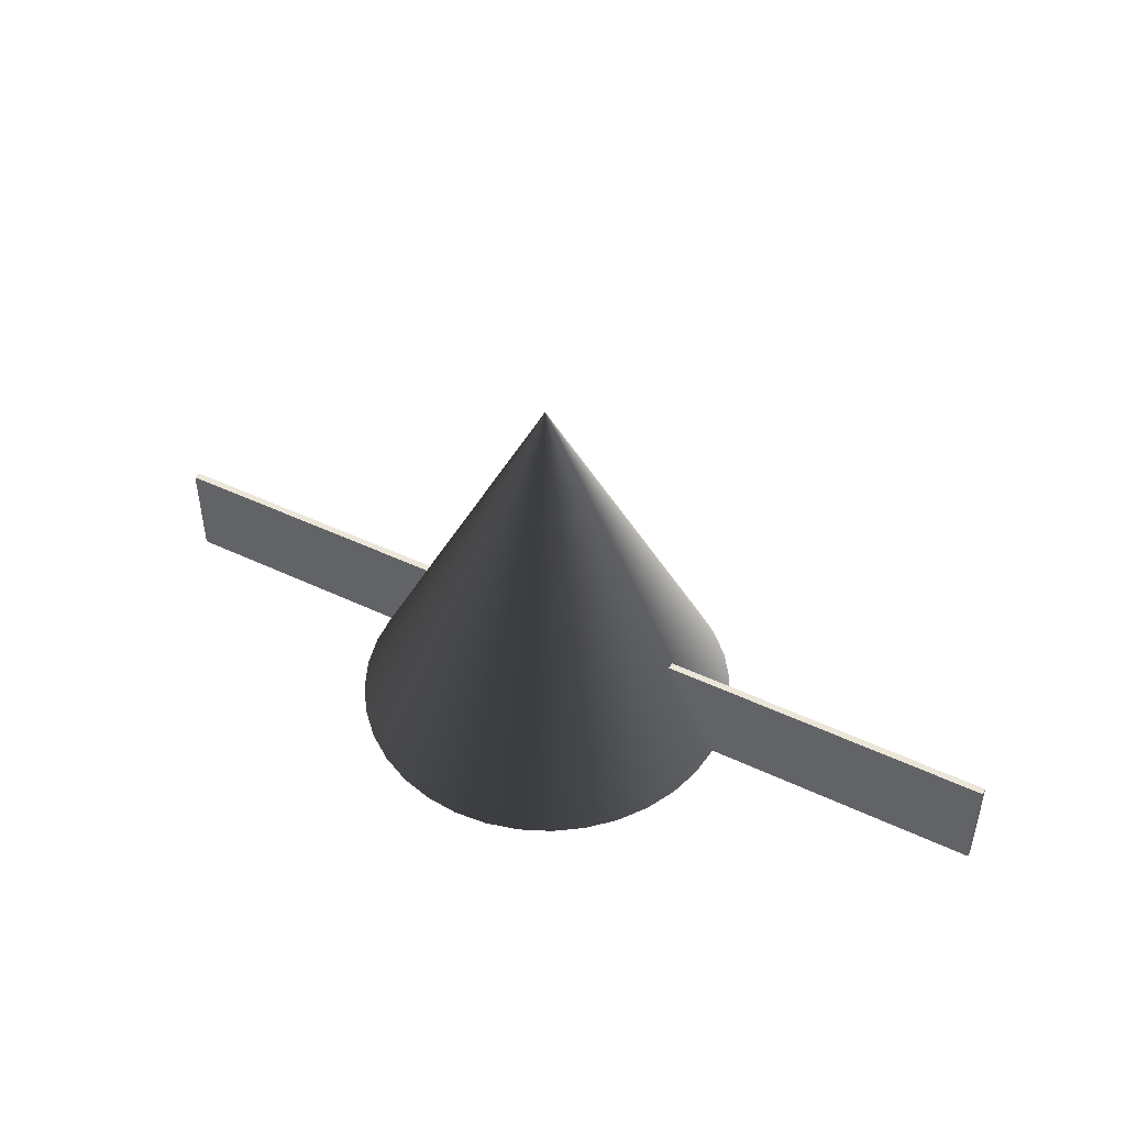
<metadata>
{"format":"obj","ext":"obj","renderer":"f3d","projection":"perspective","resolution":1024,"background":"white","views":[{"elev":46.6,"azim":-151.7,"up":"+Z"}]}
</metadata>
<code>
v -14.65 -0.1075 -5.852
v -14.65 0.1075 -5.852
v 13.49 -0.1075 -5.852
v 13.49 0.1075 -5.852
v 13.49 -0.1075 -2.738
v 13.49 0.1075 -2.738
v -14.65 -0.1075 -2.738
v -14.65 0.1075 -2.738
o Würfel
f 1 2 4 3
f 3 4 6 5
f 5 6 8 7
f 7 8 2 1
f 2 8 6 4
f 7 1 3 5
v 0 0 -6
v 2 0 -6
v 4 0 -6
v 6 0 -6
v 5.25 0 -4.5
v 4.5 0 -3
v 3.75 0 -1.5
v 3 0 0
v 2.25 -0 1.5
v 1.5 -0 3
v 0.75 -0 4.5
v 0 -0 6
v 1.97 -0.3473 -6
v 3.939 -0.6946 -6
v 5.909 -1.042 -6
v 5.17 -0.9117 -4.5
v 4.432 -0.7814 -3
v 3.693 -0.6512 -1.5
v 2.954 -0.5209 -0
v 2.216 -0.3907 1.5
v 1.477 -0.2605 3
v 0.7386 -0.1302 4.5
v 1.879 -0.684 -6
v 3.759 -1.368 -6
v 5.638 -2.052 -6
v 4.933 -1.796 -4.5
v 4.229 -1.539 -3
v 3.524 -1.283 -1.5
v 2.819 -1.026 -0
v 2.114 -0.7695 1.5
v 1.41 -0.513 3
v 0.7048 -0.2565 4.5
v 1.732 -1 -6
v 3.464 -2 -6
v 5.196 -3 -6
v 4.547 -2.625 -4.5
v 3.897 -2.25 -3
v 3.248 -1.875 -1.5
v 2.598 -1.5 -0
v 1.949 -1.125 1.5
v 1.299 -0.75 3
v 0.6495 -0.375 4.5
v 1.532 -1.286 -6
v 3.064 -2.571 -6
v 4.596 -3.857 -6
v 4.022 -3.375 -4.5
v 3.447 -2.893 -3
v 2.873 -2.41 -1.5
v 2.298 -1.928 -0
v 1.724 -1.446 1.5
v 1.149 -0.9642 3
v 0.5745 -0.4821 4.5
v 1.286 -1.532 -6
v 2.571 -3.064 -6
v 3.857 -4.596 -6
v 3.375 -4.022 -4.5
v 2.893 -3.447 -3
v 2.41 -2.873 -1.5
v 1.928 -2.298 -0
v 1.446 -1.724 1.5
v 0.9642 -1.149 3
v 0.4821 -0.5745 4.5
v 1 -1.732 -6
v 2 -3.464 -6
v 3 -5.196 -6
v 2.625 -4.547 -4.5
v 2.25 -3.897 -3
v 1.875 -3.248 -1.5
v 1.5 -2.598 -0
v 1.125 -1.949 1.5
v 0.75 -1.299 3
v 0.375 -0.6495 4.5
v 0.684 -1.879 -6
v 1.368 -3.759 -6
v 2.052 -5.638 -6
v 1.796 -4.933 -4.5
v 1.539 -4.229 -3
v 1.283 -3.524 -1.5
v 1.026 -2.819 -0
v 0.7695 -2.114 1.5
v 0.513 -1.41 3
v 0.2565 -0.7048 4.5
v 0.3473 -1.97 -6
v 0.6946 -3.939 -6
v 1.042 -5.909 -6
v 0.9117 -5.17 -4.5
v 0.7814 -4.432 -3
v 0.6512 -3.693 -1.5
v 0.5209 -2.954 -0
v 0.3907 -2.216 1.5
v 0.2605 -1.477 3
v 0.1302 -0.7386 4.5
v 0 -2 -6
v 0 -4 -6
v 0 -6 -6
v 0 -5.25 -4.5
v 0 -4.5 -3
v 0 -3.75 -1.5
v 0 -3 -0
v 0 -2.25 1.5
v 0 -1.5 3
v 0 -0.75 4.5
v -0.3473 -1.97 -6
v -0.6946 -3.939 -6
v -1.042 -5.909 -6
v -0.9117 -5.17 -4.5
v -0.7814 -4.432 -3
v -0.6512 -3.693 -1.5
v -0.5209 -2.954 -0
v -0.3907 -2.216 1.5
v -0.2605 -1.477 3
v -0.1302 -0.7386 4.5
v -0.684 -1.879 -6
v -1.368 -3.759 -6
v -2.052 -5.638 -6
v -1.796 -4.933 -4.5
v -1.539 -4.229 -3
v -1.283 -3.524 -1.5
v -1.026 -2.819 -0
v -0.7695 -2.114 1.5
v -0.513 -1.41 3
v -0.2565 -0.7048 4.5
v -1 -1.732 -6
v -2 -3.464 -6
v -3 -5.196 -6
v -2.625 -4.547 -4.5
v -2.25 -3.897 -3
v -1.875 -3.248 -1.5
v -1.5 -2.598 -0
v -1.125 -1.949 1.5
v -0.75 -1.299 3
v -0.375 -0.6495 4.5
v -1.286 -1.532 -6
v -2.571 -3.064 -6
v -3.857 -4.596 -6
v -3.375 -4.022 -4.5
v -2.893 -3.447 -3
v -2.41 -2.873 -1.5
v -1.928 -2.298 -0
v -1.446 -1.724 1.5
v -0.9642 -1.149 3
v -0.4821 -0.5745 4.5
v -1.532 -1.286 -6
v -3.064 -2.571 -6
v -4.596 -3.857 -6
v -4.022 -3.375 -4.5
v -3.447 -2.893 -3
v -2.873 -2.41 -1.5
v -2.298 -1.928 -0
v -1.724 -1.446 1.5
v -1.149 -0.9642 3
v -0.5745 -0.4821 4.5
v -1.732 -1 -6
v -3.464 -2 -6
v -5.196 -3 -6
v -4.547 -2.625 -4.5
v -3.897 -2.25 -3
v -3.248 -1.875 -1.5
v -2.598 -1.5 -0
v -1.949 -1.125 1.5
v -1.299 -0.75 3
v -0.6495 -0.375 4.5
v -1.879 -0.684 -6
v -3.759 -1.368 -6
v -5.638 -2.052 -6
v -4.933 -1.796 -4.5
v -4.229 -1.539 -3
v -3.524 -1.283 -1.5
v -2.819 -1.026 -0
v -2.114 -0.7695 1.5
v -1.41 -0.513 3
v -0.7048 -0.2565 4.5
v -1.97 -0.3473 -6
v -3.939 -0.6946 -6
v -5.909 -1.042 -6
v -5.17 -0.9117 -4.5
v -4.432 -0.7814 -3
v -3.693 -0.6512 -1.5
v -2.954 -0.5209 -0
v -2.216 -0.3907 1.5
v -1.477 -0.2605 3
v -0.7386 -0.1302 4.5
v -2 0 -6
v -4 0 -6
v -6 0 -6
v -5.25 0 -4.5
v -4.5 -0 -3
v -3.75 -0 -1.5
v -3 -0 -0
v -2.25 -0 1.5
v -1.5 -0 3
v -0.75 -0 4.5
v -1.97 0.3473 -6
v -3.939 0.6946 -6
v -5.909 1.042 -6
v -5.17 0.9117 -4.5
v -4.432 0.7814 -3
v -3.693 0.6512 -1.5
v -2.954 0.5209 0
v -2.216 0.3907 1.5
v -1.477 0.2605 3
v -0.7386 0.1302 4.5
v -1.879 0.684 -6
v -3.759 1.368 -6
v -5.638 2.052 -6
v -4.933 1.796 -4.5
v -4.229 1.539 -3
v -3.524 1.283 -1.5
v -2.819 1.026 0
v -2.114 0.7695 1.5
v -1.41 0.513 3
v -0.7048 0.2565 4.5
v -1.732 1 -6
v -3.464 2 -6
v -5.196 3 -6
v -4.547 2.625 -4.5
v -3.897 2.25 -3
v -3.248 1.875 -1.5
v -2.598 1.5 0
v -1.949 1.125 1.5
v -1.299 0.75 3
v -0.6495 0.375 4.5
v -1.532 1.286 -6
v -3.064 2.571 -6
v -4.596 3.857 -6
v -4.022 3.375 -4.5
v -3.447 2.893 -3
v -2.873 2.41 -1.5
v -2.298 1.928 0
v -1.724 1.446 1.5
v -1.149 0.9642 3
v -0.5745 0.4821 4.5
v -1.286 1.532 -6
v -2.571 3.064 -6
v -3.857 4.596 -6
v -3.375 4.022 -4.5
v -2.893 3.447 -3
v -2.41 2.873 -1.5
v -1.928 2.298 0
v -1.446 1.724 1.5
v -0.9642 1.149 3
v -0.4821 0.5745 4.5
v -1 1.732 -6
v -2 3.464 -6
v -3 5.196 -6
v -2.625 4.547 -4.5
v -2.25 3.897 -3
v -1.875 3.248 -1.5
v -1.5 2.598 0
v -1.125 1.949 1.5
v -0.75 1.299 3
v -0.375 0.6495 4.5
v -0.684 1.879 -6
v -1.368 3.759 -6
v -2.052 5.638 -6
v -1.796 4.933 -4.5
v -1.539 4.229 -3
v -1.283 3.524 -1.5
v -1.026 2.819 0
v -0.7695 2.114 1.5
v -0.513 1.41 3
v -0.2565 0.7048 4.5
v -0.3473 1.97 -6
v -0.6946 3.939 -6
v -1.042 5.909 -6
v -0.9117 5.17 -4.5
v -0.7814 4.432 -3
v -0.6512 3.693 -1.5
v -0.5209 2.954 0
v -0.3907 2.216 1.5
v -0.2605 1.477 3
v -0.1302 0.7386 4.5
v -0 2 -6
v -0 4 -6
v -0 6 -6
v -0 5.25 -4.5
v -0 4.5 -3
v -0 3.75 -1.5
v -0 3 0
v -0 2.25 1.5
v -0 1.5 3
v -0 0.75 4.5
v 0.3473 1.97 -6
v 0.6946 3.939 -6
v 1.042 5.909 -6
v 0.9117 5.17 -4.5
v 0.7814 4.432 -3
v 0.6512 3.693 -1.5
v 0.5209 2.954 0
v 0.3907 2.216 1.5
v 0.2605 1.477 3
v 0.1302 0.7386 4.5
v 0.684 1.879 -6
v 1.368 3.759 -6
v 2.052 5.638 -6
v 1.796 4.933 -4.5
v 1.539 4.229 -3
v 1.283 3.524 -1.5
v 1.026 2.819 0
v 0.7695 2.114 1.5
v 0.513 1.41 3
v 0.2565 0.7048 4.5
v 1 1.732 -6
v 2 3.464 -6
v 3 5.196 -6
v 2.625 4.547 -4.5
v 2.25 3.897 -3
v 1.875 3.248 -1.5
v 1.5 2.598 0
v 1.125 1.949 1.5
v 0.75 1.299 3
v 0.375 0.6495 4.5
v 1.286 1.532 -6
v 2.571 3.064 -6
v 3.857 4.596 -6
v 3.375 4.022 -4.5
v 2.893 3.447 -3
v 2.41 2.873 -1.5
v 1.928 2.298 0
v 1.446 1.724 1.5
v 0.9642 1.149 3
v 0.4821 0.5745 4.5
v 1.532 1.286 -6
v 3.064 2.571 -6
v 4.596 3.857 -6
v 4.022 3.375 -4.5
v 3.447 2.893 -3
v 2.873 2.41 -1.5
v 2.298 1.928 0
v 1.724 1.446 1.5
v 1.149 0.9642 3
v 0.5745 0.4821 4.5
v 1.732 1 -6
v 3.464 2 -6
v 5.196 3 -6
v 4.547 2.625 -4.5
v 3.897 2.25 -3
v 3.248 1.875 -1.5
v 2.598 1.5 0
v 1.949 1.125 1.5
v 1.299 0.75 3
v 0.6495 0.375 4.5
v 1.879 0.684 -6
v 3.759 1.368 -6
v 5.638 2.052 -6
v 4.933 1.796 -4.5
v 4.229 1.539 -3
v 3.524 1.283 -1.5
v 2.819 1.026 0
v 2.114 0.7695 1.5
v 1.41 0.513 3
v 0.7048 0.2565 4.5
v 1.97 0.3473 -6
v 3.939 0.6946 -6
v 5.909 1.042 -6
v 5.17 0.9117 -4.5
v 4.432 0.7814 -3
v 3.693 0.6512 -1.5
v 2.954 0.5209 0
v 2.216 0.3907 1.5
v 1.477 0.2605 3
v 0.7386 0.1302 4.5
o Kegel
f 9 10 21
f 10 11 22 21
f 11 12 23 22
f 12 13 24 23
f 13 14 25 24
f 14 15 26 25
f 15 16 27 26
f 16 17 28 27
f 17 18 29 28
f 18 19 30 29
f 19 20 20 30
f 9 21 31
f 21 22 32 31
f 22 23 33 32
f 23 24 34 33
f 24 25 35 34
f 25 26 36 35
f 26 27 37 36
f 27 28 38 37
f 28 29 39 38
f 29 30 40 39
f 30 20 20 40
f 9 31 41
f 31 32 42 41
f 32 33 43 42
f 33 34 44 43
f 34 35 45 44
f 35 36 46 45
f 36 37 47 46
f 37 38 48 47
f 38 39 49 48
f 39 40 50 49
f 40 20 20 50
f 9 41 51
f 41 42 52 51
f 42 43 53 52
f 43 44 54 53
f 44 45 55 54
f 45 46 56 55
f 46 47 57 56
f 47 48 58 57
f 48 49 59 58
f 49 50 60 59
f 50 20 20 60
f 9 51 61
f 51 52 62 61
f 52 53 63 62
f 53 54 64 63
f 54 55 65 64
f 55 56 66 65
f 56 57 67 66
f 57 58 68 67
f 58 59 69 68
f 59 60 70 69
f 60 20 20 70
f 9 61 71
f 61 62 72 71
f 62 63 73 72
f 63 64 74 73
f 64 65 75 74
f 65 66 76 75
f 66 67 77 76
f 67 68 78 77
f 68 69 79 78
f 69 70 80 79
f 70 20 20 80
f 9 71 81
f 71 72 82 81
f 72 73 83 82
f 73 74 84 83
f 74 75 85 84
f 75 76 86 85
f 76 77 87 86
f 77 78 88 87
f 78 79 89 88
f 79 80 90 89
f 80 20 20 90
f 9 81 91
f 81 82 92 91
f 82 83 93 92
f 83 84 94 93
f 84 85 95 94
f 85 86 96 95
f 86 87 97 96
f 87 88 98 97
f 88 89 99 98
f 89 90 100 99
f 90 20 20 100
f 9 91 101
f 91 92 102 101
f 92 93 103 102
f 93 94 104 103
f 94 95 105 104
f 95 96 106 105
f 96 97 107 106
f 97 98 108 107
f 98 99 109 108
f 99 100 110 109
f 100 20 20 110
f 9 101 111
f 101 102 112 111
f 102 103 113 112
f 103 104 114 113
f 104 105 115 114
f 105 106 116 115
f 106 107 117 116
f 107 108 118 117
f 108 109 119 118
f 109 110 120 119
f 110 20 20 120
f 9 111 121
f 111 112 122 121
f 112 113 123 122
f 113 114 124 123
f 114 115 125 124
f 115 116 126 125
f 116 117 127 126
f 117 118 128 127
f 118 119 129 128
f 119 120 130 129
f 120 20 20 130
f 9 121 131
f 121 122 132 131
f 122 123 133 132
f 123 124 134 133
f 124 125 135 134
f 125 126 136 135
f 126 127 137 136
f 127 128 138 137
f 128 129 139 138
f 129 130 140 139
f 130 20 20 140
f 9 131 141
f 131 132 142 141
f 132 133 143 142
f 133 134 144 143
f 134 135 145 144
f 135 136 146 145
f 136 137 147 146
f 137 138 148 147
f 138 139 149 148
f 139 140 150 149
f 140 20 20 150
f 9 141 151
f 141 142 152 151
f 142 143 153 152
f 143 144 154 153
f 144 145 155 154
f 145 146 156 155
f 146 147 157 156
f 147 148 158 157
f 148 149 159 158
f 149 150 160 159
f 150 20 20 160
f 9 151 161
f 151 152 162 161
f 152 153 163 162
f 153 154 164 163
f 154 155 165 164
f 155 156 166 165
f 156 157 167 166
f 157 158 168 167
f 158 159 169 168
f 159 160 170 169
f 160 20 20 170
f 9 161 171
f 161 162 172 171
f 162 163 173 172
f 163 164 174 173
f 164 165 175 174
f 165 166 176 175
f 166 167 177 176
f 167 168 178 177
f 168 169 179 178
f 169 170 180 179
f 170 20 20 180
f 9 171 181
f 171 172 182 181
f 172 173 183 182
f 173 174 184 183
f 174 175 185 184
f 175 176 186 185
f 176 177 187 186
f 177 178 188 187
f 178 179 189 188
f 179 180 190 189
f 180 20 20 190
f 9 181 191
f 181 182 192 191
f 182 183 193 192
f 183 184 194 193
f 184 185 195 194
f 185 186 196 195
f 186 187 197 196
f 187 188 198 197
f 188 189 199 198
f 189 190 200 199
f 190 20 20 200
f 9 191 201
f 191 192 202 201
f 192 193 203 202
f 193 194 204 203
f 194 195 205 204
f 195 196 206 205
f 196 197 207 206
f 197 198 208 207
f 198 199 209 208
f 199 200 210 209
f 200 20 20 210
f 9 201 211
f 201 202 212 211
f 202 203 213 212
f 203 204 214 213
f 204 205 215 214
f 205 206 216 215
f 206 207 217 216
f 207 208 218 217
f 208 209 219 218
f 209 210 220 219
f 210 20 20 220
f 9 211 221
f 211 212 222 221
f 212 213 223 222
f 213 214 224 223
f 214 215 225 224
f 215 216 226 225
f 216 217 227 226
f 217 218 228 227
f 218 219 229 228
f 219 220 230 229
f 220 20 20 230
f 9 221 231
f 221 222 232 231
f 222 223 233 232
f 223 224 234 233
f 224 225 235 234
f 225 226 236 235
f 226 227 237 236
f 227 228 238 237
f 228 229 239 238
f 229 230 240 239
f 230 20 20 240
f 9 231 241
f 231 232 242 241
f 232 233 243 242
f 233 234 244 243
f 234 235 245 244
f 235 236 246 245
f 236 237 247 246
f 237 238 248 247
f 238 239 249 248
f 239 240 250 249
f 240 20 20 250
f 9 241 251
f 241 242 252 251
f 242 243 253 252
f 243 244 254 253
f 244 245 255 254
f 245 246 256 255
f 246 247 257 256
f 247 248 258 257
f 248 249 259 258
f 249 250 260 259
f 250 20 20 260
f 9 251 261
f 251 252 262 261
f 252 253 263 262
f 253 254 264 263
f 254 255 265 264
f 255 256 266 265
f 256 257 267 266
f 257 258 268 267
f 258 259 269 268
f 259 260 270 269
f 260 20 20 270
f 9 261 271
f 261 262 272 271
f 262 263 273 272
f 263 264 274 273
f 264 265 275 274
f 265 266 276 275
f 266 267 277 276
f 267 268 278 277
f 268 269 279 278
f 269 270 280 279
f 270 20 20 280
f 9 271 281
f 271 272 282 281
f 272 273 283 282
f 273 274 284 283
f 274 275 285 284
f 275 276 286 285
f 276 277 287 286
f 277 278 288 287
f 278 279 289 288
f 279 280 290 289
f 280 20 20 290
f 9 281 291
f 281 282 292 291
f 282 283 293 292
f 283 284 294 293
f 284 285 295 294
f 285 286 296 295
f 286 287 297 296
f 287 288 298 297
f 288 289 299 298
f 289 290 300 299
f 290 20 20 300
f 9 291 301
f 291 292 302 301
f 292 293 303 302
f 293 294 304 303
f 294 295 305 304
f 295 296 306 305
f 296 297 307 306
f 297 298 308 307
f 298 299 309 308
f 299 300 310 309
f 300 20 20 310
f 9 301 311
f 301 302 312 311
f 302 303 313 312
f 303 304 314 313
f 304 305 315 314
f 305 306 316 315
f 306 307 317 316
f 307 308 318 317
f 308 309 319 318
f 309 310 320 319
f 310 20 20 320
f 9 311 321
f 311 312 322 321
f 312 313 323 322
f 313 314 324 323
f 314 315 325 324
f 315 316 326 325
f 316 317 327 326
f 317 318 328 327
f 318 319 329 328
f 319 320 330 329
f 320 20 20 330
f 9 321 331
f 321 322 332 331
f 322 323 333 332
f 323 324 334 333
f 324 325 335 334
f 325 326 336 335
f 326 327 337 336
f 327 328 338 337
f 328 329 339 338
f 329 330 340 339
f 330 20 20 340
f 9 331 341
f 331 332 342 341
f 332 333 343 342
f 333 334 344 343
f 334 335 345 344
f 335 336 346 345
f 336 337 347 346
f 337 338 348 347
f 338 339 349 348
f 339 340 350 349
f 340 20 20 350
f 9 341 351
f 341 342 352 351
f 342 343 353 352
f 343 344 354 353
f 344 345 355 354
f 345 346 356 355
f 346 347 357 356
f 347 348 358 357
f 348 349 359 358
f 349 350 360 359
f 350 20 20 360
f 9 351 361
f 351 352 362 361
f 352 353 363 362
f 353 354 364 363
f 354 355 365 364
f 355 356 366 365
f 356 357 367 366
f 357 358 368 367
f 358 359 369 368
f 359 360 370 369
f 360 20 20 370
f 9 361 10
f 361 362 11 10
f 362 363 12 11
f 363 364 13 12
f 364 365 14 13
f 365 366 15 14
f 366 367 16 15
f 367 368 17 16
f 368 369 18 17
f 369 370 19 18
f 370 20 20 19
o Würfel_1
f 1 2 4 3
f 3 4 6 5
f 5 6 8 7
f 7 8 2 1
f 2 8 6 4
f 7 1 3 5
o Kegel_1
f 9 10 21
f 10 11 22 21
f 11 12 23 22
f 12 13 24 23
f 13 14 25 24
f 14 15 26 25
f 15 16 27 26
f 16 17 28 27
f 17 18 29 28
f 18 19 30 29
f 19 20 20 30
f 9 21 31
f 21 22 32 31
f 22 23 33 32
f 23 24 34 33
f 24 25 35 34
f 25 26 36 35
f 26 27 37 36
f 27 28 38 37
f 28 29 39 38
f 29 30 40 39
f 30 20 20 40
f 9 31 41
f 31 32 42 41
f 32 33 43 42
f 33 34 44 43
f 34 35 45 44
f 35 36 46 45
f 36 37 47 46
f 37 38 48 47
f 38 39 49 48
f 39 40 50 49
f 40 20 20 50
f 9 41 51
f 41 42 52 51
f 42 43 53 52
f 43 44 54 53
f 44 45 55 54
f 45 46 56 55
f 46 47 57 56
f 47 48 58 57
f 48 49 59 58
f 49 50 60 59
f 50 20 20 60
f 9 51 61
f 51 52 62 61
f 52 53 63 62
f 53 54 64 63
f 54 55 65 64
f 55 56 66 65
f 56 57 67 66
f 57 58 68 67
f 58 59 69 68
f 59 60 70 69
f 60 20 20 70
f 9 61 71
f 61 62 72 71
f 62 63 73 72
f 63 64 74 73
f 64 65 75 74
f 65 66 76 75
f 66 67 77 76
f 67 68 78 77
f 68 69 79 78
f 69 70 80 79
f 70 20 20 80
f 9 71 81
f 71 72 82 81
f 72 73 83 82
f 73 74 84 83
f 74 75 85 84
f 75 76 86 85
f 76 77 87 86
f 77 78 88 87
f 78 79 89 88
f 79 80 90 89
f 80 20 20 90
f 9 81 91
f 81 82 92 91
f 82 83 93 92
f 83 84 94 93
f 84 85 95 94
f 85 86 96 95
f 86 87 97 96
f 87 88 98 97
f 88 89 99 98
f 89 90 100 99
f 90 20 20 100
f 9 91 101
f 91 92 102 101
f 92 93 103 102
f 93 94 104 103
f 94 95 105 104
f 95 96 106 105
f 96 97 107 106
f 97 98 108 107
f 98 99 109 108
f 99 100 110 109
f 100 20 20 110
f 9 101 111
f 101 102 112 111
f 102 103 113 112
f 103 104 114 113
f 104 105 115 114
f 105 106 116 115
f 106 107 117 116
f 107 108 118 117
f 108 109 119 118
f 109 110 120 119
f 110 20 20 120
f 9 111 121
f 111 112 122 121
f 112 113 123 122
f 113 114 124 123
f 114 115 125 124
f 115 116 126 125
f 116 117 127 126
f 117 118 128 127
f 118 119 129 128
f 119 120 130 129
f 120 20 20 130
f 9 121 131
f 121 122 132 131
f 122 123 133 132
f 123 124 134 133
f 124 125 135 134
f 125 126 136 135
f 126 127 137 136
f 127 128 138 137
f 128 129 139 138
f 129 130 140 139
f 130 20 20 140
f 9 131 141
f 131 132 142 141
f 132 133 143 142
f 133 134 144 143
f 134 135 145 144
f 135 136 146 145
f 136 137 147 146
f 137 138 148 147
f 138 139 149 148
f 139 140 150 149
f 140 20 20 150
f 9 141 151
f 141 142 152 151
f 142 143 153 152
f 143 144 154 153
f 144 145 155 154
f 145 146 156 155
f 146 147 157 156
f 147 148 158 157
f 148 149 159 158
f 149 150 160 159
f 150 20 20 160
f 9 151 161
f 151 152 162 161
f 152 153 163 162
f 153 154 164 163
f 154 155 165 164
f 155 156 166 165
f 156 157 167 166
f 157 158 168 167
f 158 159 169 168
f 159 160 170 169
f 160 20 20 170
f 9 161 171
f 161 162 172 171
f 162 163 173 172
f 163 164 174 173
f 164 165 175 174
f 165 166 176 175
f 166 167 177 176
f 167 168 178 177
f 168 169 179 178
f 169 170 180 179
f 170 20 20 180
f 9 171 181
f 171 172 182 181
f 172 173 183 182
f 173 174 184 183
f 174 175 185 184
f 175 176 186 185
f 176 177 187 186
f 177 178 188 187
f 178 179 189 188
f 179 180 190 189
f 180 20 20 190
f 9 181 191
f 181 182 192 191
f 182 183 193 192
f 183 184 194 193
f 184 185 195 194
f 185 186 196 195
f 186 187 197 196
f 187 188 198 197
f 188 189 199 198
f 189 190 200 199
f 190 20 20 200
f 9 191 201
f 191 192 202 201
f 192 193 203 202
f 193 194 204 203
f 194 195 205 204
f 195 196 206 205
f 196 197 207 206
f 197 198 208 207
f 198 199 209 208
f 199 200 210 209
f 200 20 20 210
f 9 201 211
f 201 202 212 211
f 202 203 213 212
f 203 204 214 213
f 204 205 215 214
f 205 206 216 215
f 206 207 217 216
f 207 208 218 217
f 208 209 219 218
f 209 210 220 219
f 210 20 20 220
f 9 211 221
f 211 212 222 221
f 212 213 223 222
f 213 214 224 223
f 214 215 225 224
f 215 216 226 225
f 216 217 227 226
f 217 218 228 227
f 218 219 229 228
f 219 220 230 229
f 220 20 20 230
f 9 221 231
f 221 222 232 231
f 222 223 233 232
f 223 224 234 233
f 224 225 235 234
f 225 226 236 235
f 226 227 237 236
f 227 228 238 237
f 228 229 239 238
f 229 230 240 239
f 230 20 20 240
f 9 231 241
f 231 232 242 241
f 232 233 243 242
f 233 234 244 243
f 234 235 245 244
f 235 236 246 245
f 236 237 247 246
f 237 238 248 247
f 238 239 249 248
f 239 240 250 249
f 240 20 20 250
f 9 241 251
f 241 242 252 251
f 242 243 253 252
f 243 244 254 253
f 244 245 255 254
f 245 246 256 255
f 246 247 257 256
f 247 248 258 257
f 248 249 259 258
f 249 250 260 259
f 250 20 20 260
f 9 251 261
f 251 252 262 261
f 252 253 263 262
f 253 254 264 263
f 254 255 265 264
f 255 256 266 265
f 256 257 267 266
f 257 258 268 267
f 258 259 269 268
f 259 260 270 269
f 260 20 20 270
f 9 261 271
f 261 262 272 271
f 262 263 273 272
f 263 264 274 273
f 264 265 275 274
f 265 266 276 275
f 266 267 277 276
f 267 268 278 277
f 268 269 279 278
f 269 270 280 279
f 270 20 20 280
f 9 271 281
f 271 272 282 281
f 272 273 283 282
f 273 274 284 283
f 274 275 285 284
f 275 276 286 285
f 276 277 287 286
f 277 278 288 287
f 278 279 289 288
f 279 280 290 289
f 280 20 20 290
f 9 281 291
f 281 282 292 291
f 282 283 293 292
f 283 284 294 293
f 284 285 295 294
f 285 286 296 295
f 286 287 297 296
f 287 288 298 297
f 288 289 299 298
f 289 290 300 299
f 290 20 20 300
f 9 291 301
f 291 292 302 301
f 292 293 303 302
f 293 294 304 303
f 294 295 305 304
f 295 296 306 305
f 296 297 307 306
f 297 298 308 307
f 298 299 309 308
f 299 300 310 309
f 300 20 20 310
f 9 301 311
f 301 302 312 311
f 302 303 313 312
f 303 304 314 313
f 304 305 315 314
f 305 306 316 315
f 306 307 317 316
f 307 308 318 317
f 308 309 319 318
f 309 310 320 319
f 310 20 20 320
f 9 311 321
f 311 312 322 321
f 312 313 323 322
f 313 314 324 323
f 314 315 325 324
f 315 316 326 325
f 316 317 327 326
f 317 318 328 327
f 318 319 329 328
f 319 320 330 329
f 320 20 20 330
f 9 321 331
f 321 322 332 331
f 322 323 333 332
f 323 324 334 333
f 324 325 335 334
f 325 326 336 335
f 326 327 337 336
f 327 328 338 337
f 328 329 339 338
f 329 330 340 339
f 330 20 20 340
f 9 331 341
f 331 332 342 341
f 332 333 343 342
f 333 334 344 343
f 334 335 345 344
f 335 336 346 345
f 336 337 347 346
f 337 338 348 347
f 338 339 349 348
f 339 340 350 349
f 340 20 20 350
f 9 341 351
f 341 342 352 351
f 342 343 353 352
f 343 344 354 353
f 344 345 355 354
f 345 346 356 355
f 346 347 357 356
f 347 348 358 357
f 348 349 359 358
f 349 350 360 359
f 350 20 20 360
f 9 351 361
f 351 352 362 361
f 352 353 363 362
f 353 354 364 363
f 354 355 365 364
f 355 356 366 365
f 356 357 367 366
f 357 358 368 367
f 358 359 369 368
f 359 360 370 369
f 360 20 20 370
f 9 361 10
f 361 362 11 10
f 362 363 12 11
f 363 364 13 12
f 364 365 14 13
f 365 366 15 14
f 366 367 16 15
f 367 368 17 16
f 368 369 18 17
f 369 370 19 18
f 370 20 20 19

</code>
